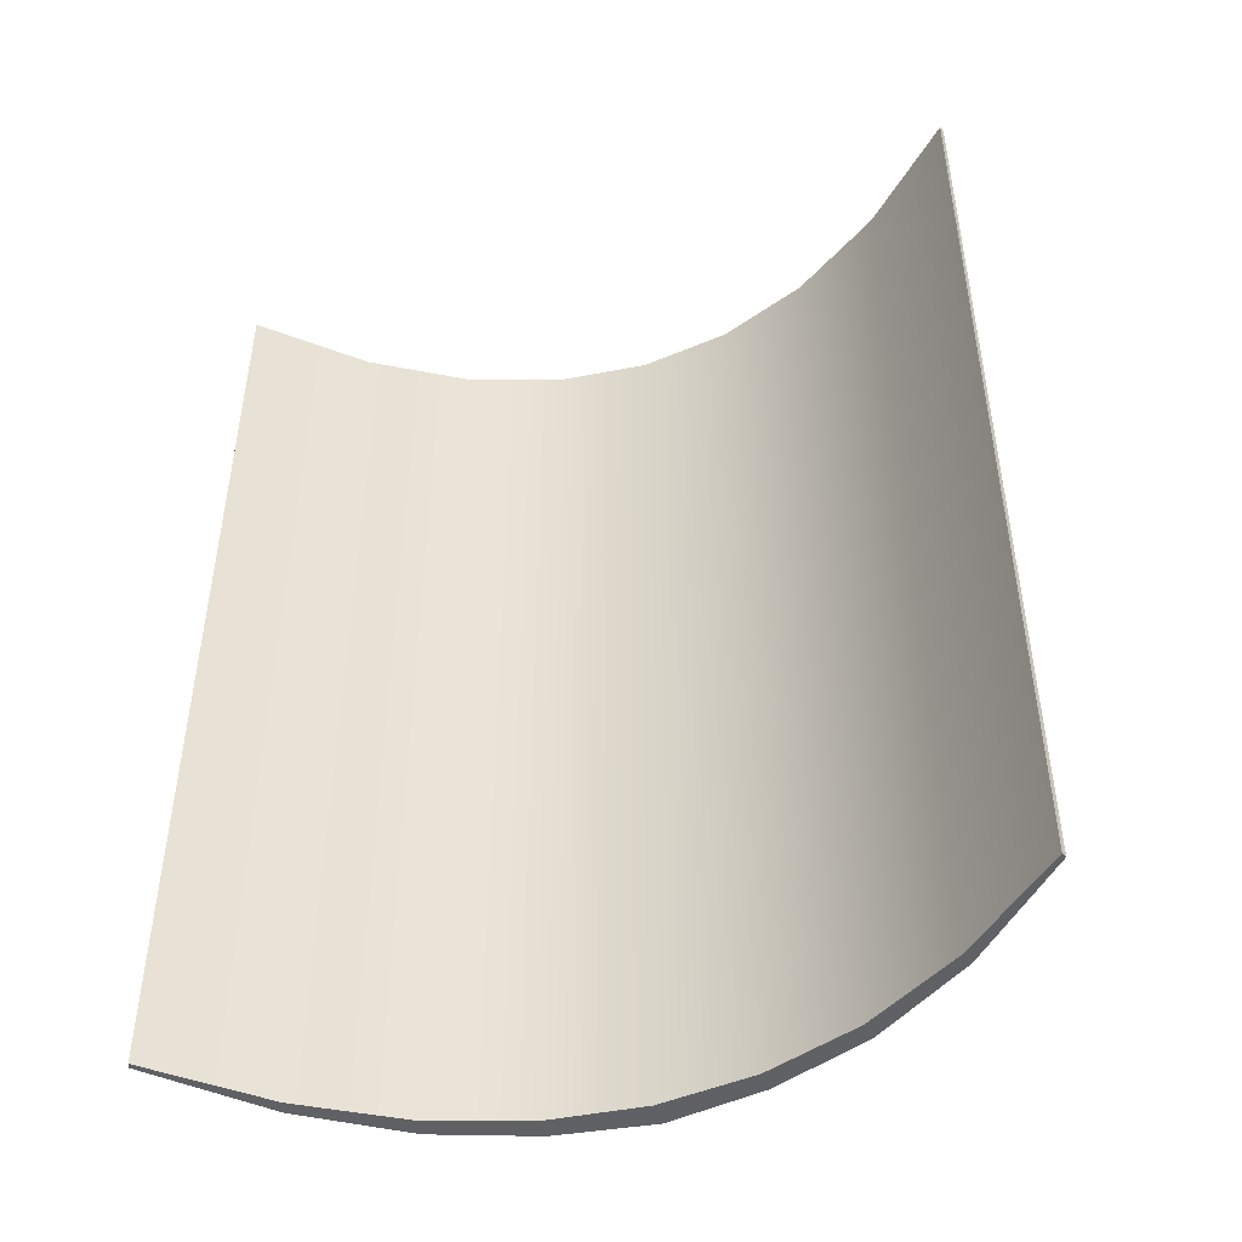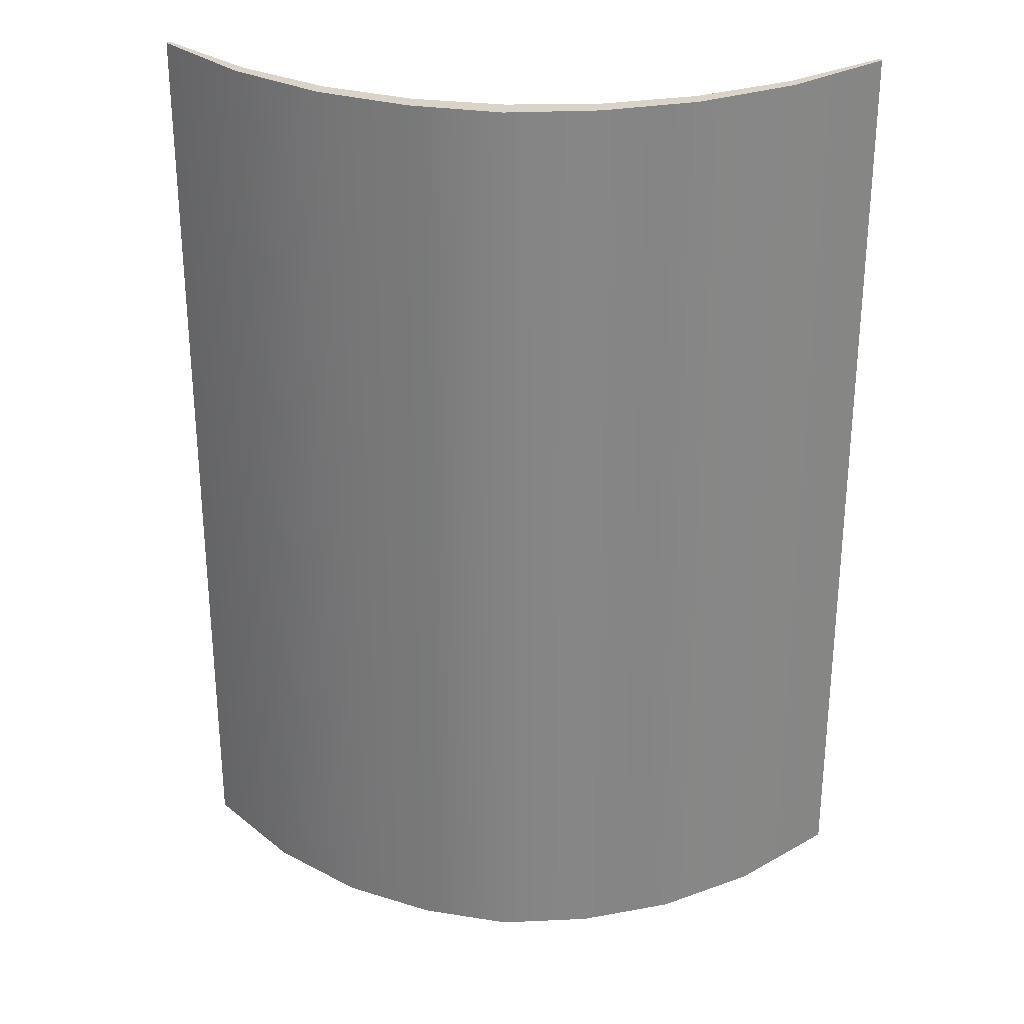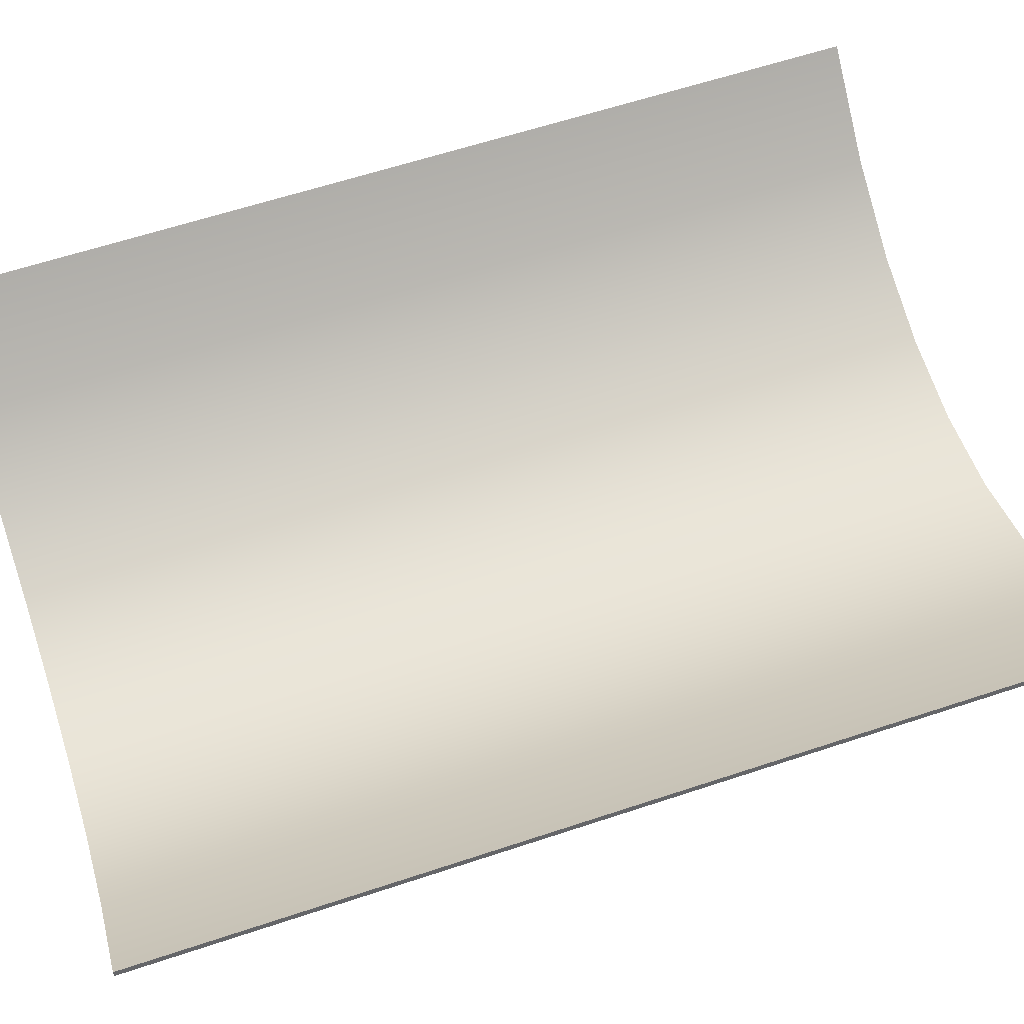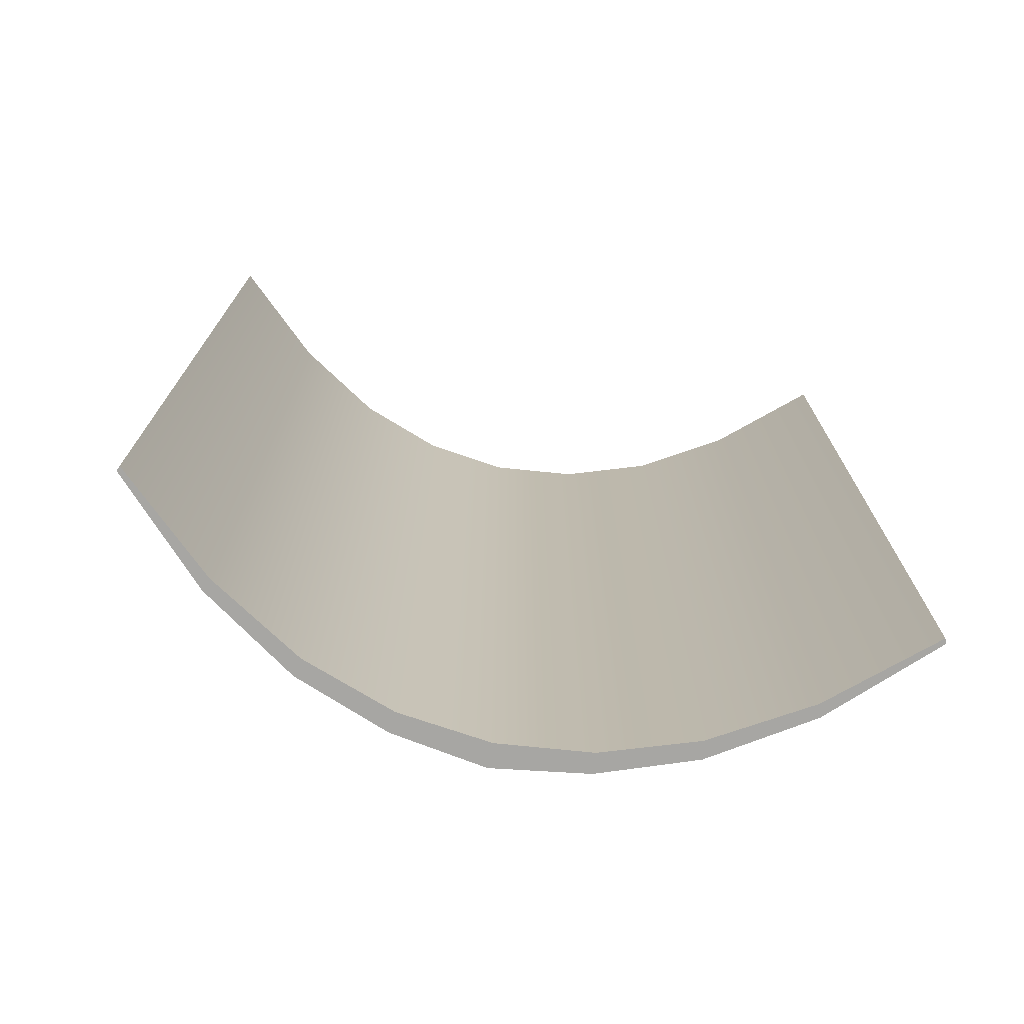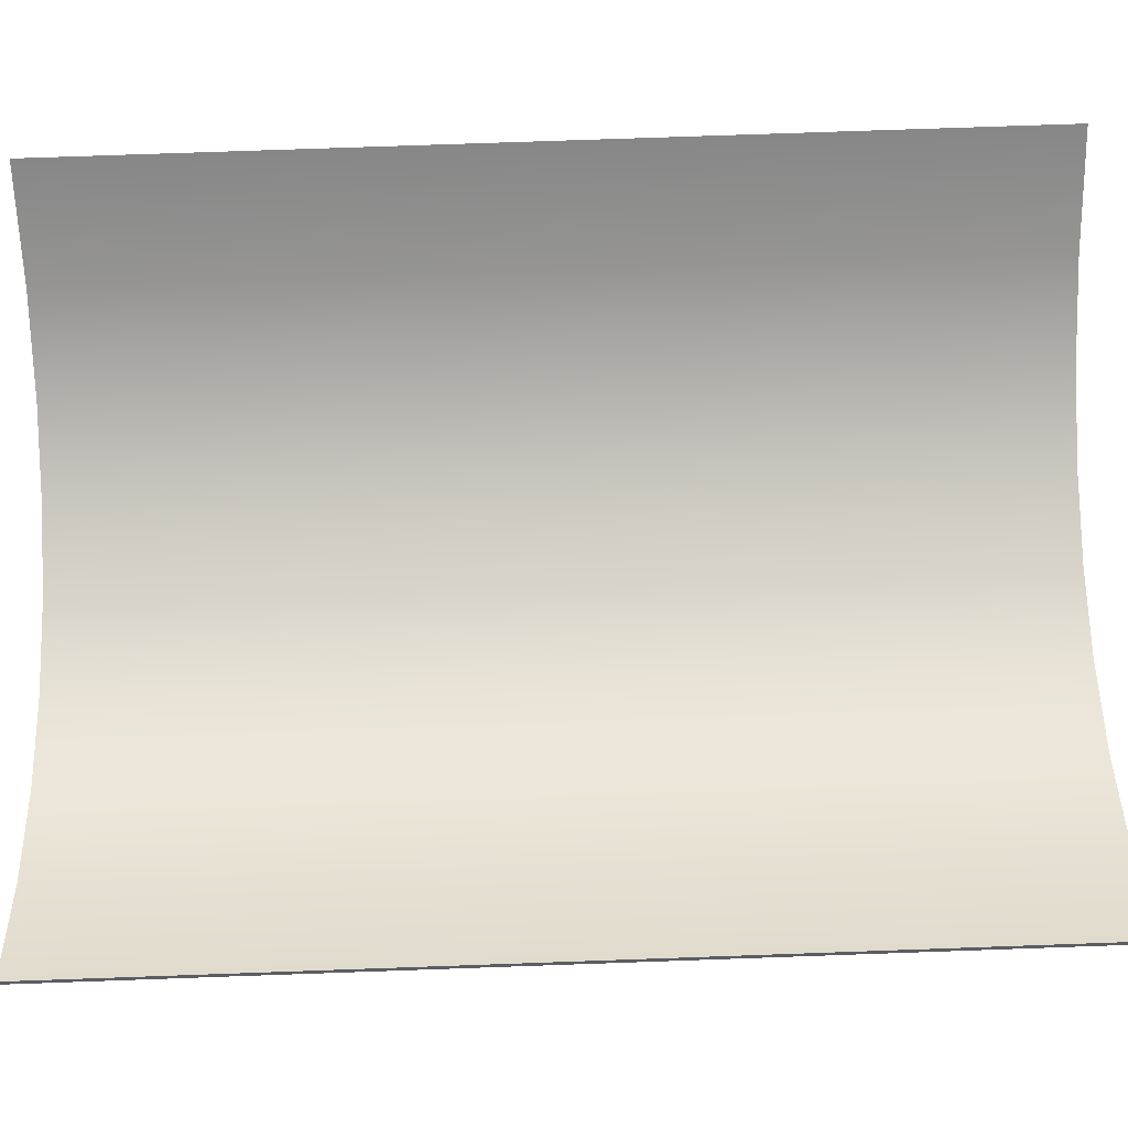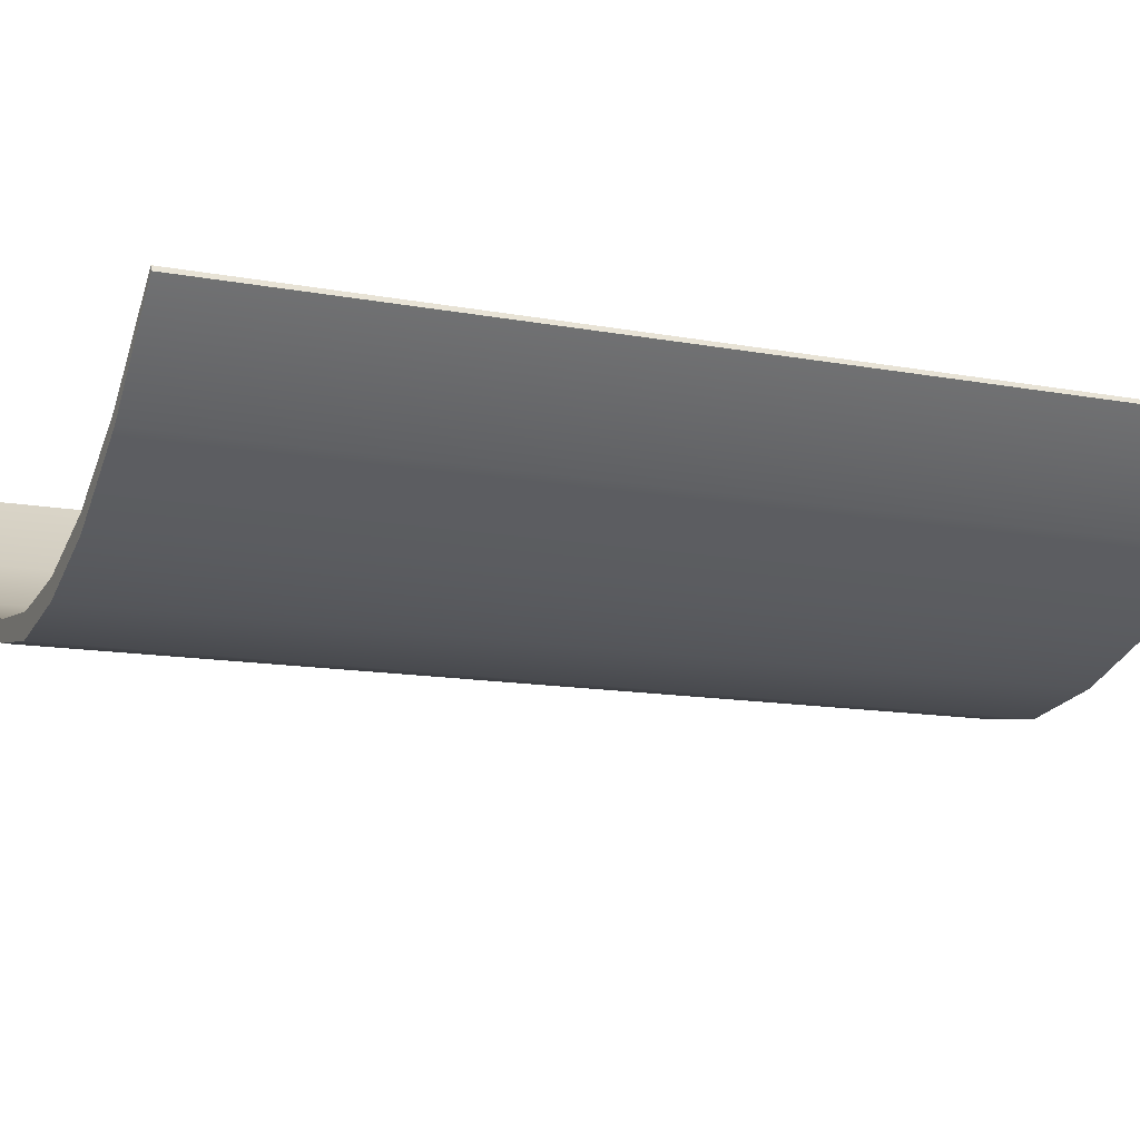
<metadata>
{"format":"obj","ext":"obj","renderer":"f3d","projection":"perspective","resolution":1024,"background":"white","views":[{"elev":-47.9,"azim":18.9,"up":"+Y"},{"elev":28.4,"azim":-175.2,"up":"+Y"},{"elev":62.0,"azim":71.4,"up":"+Z"},{"elev":-74.2,"azim":-12.3,"up":"+Y"},{"elev":75.9,"azim":88.0,"up":"+Z"},{"elev":-12.6,"azim":66.3,"up":"+Z"}]}
</metadata>
<code>
g default
v 1.744 0 0.8893
v -1.744 0 0.8893
v 1.744 4.589 0.8893
v -1.744 4.589 0.8893
v 1.734 4.589 0.9122
v -1.734 4.589 0.9122
v 1.734 0 0.9122
v -1.734 0 0.9122
v 1.314 0 0.4603
v 1.295 0 0.5191
v 1.295 4.589 0.5191
v 1.314 4.589 0.4603
v 0.877 0 0.1729
v 0.8619 0 0.256
v 0.8619 4.589 0.256
v 0.877 4.589 0.1729
v 0.4384 0 0.01038
v 0.431 0 0.107
v 0.431 4.589 0.107
v 0.4384 4.589 0.01038
v -0 0 -0.05771
v -0 0 0.05771
v -0 4.589 0.05771
v -0 4.589 -0.05771
v -0.4384 0 0.01038
v -0.431 0 0.107
v -0.431 4.589 0.107
v -0.4384 4.589 0.01038
v -0.877 0 0.1729
v -0.8619 0 0.256
v -0.8619 4.589 0.256
v -0.877 4.589 0.1729
v -1.314 0 0.4603
v -1.295 0 0.5191
v -1.295 4.589 0.5191
v -1.314 4.589 0.4603
g concave
f 36 33 2 4
f 35 36 4 6
f 34 35 6 8
f 33 34 8 2
f 2 8 6 4
f 7 1 3 5
f 7 10 9 1
f 5 11 10 7
f 3 12 11 5
f 1 9 12 3
f 9 10 14 13
f 10 11 15 14
f 11 12 16 15
f 12 9 13 16
f 13 14 18 17
f 14 15 19 18
f 15 16 20 19
f 16 13 17 20
f 17 18 22 21
f 18 19 23 22
f 19 20 24 23
f 20 17 21 24
f 21 22 26 25
f 22 23 27 26
f 23 24 28 27
f 24 21 25 28
f 25 26 30 29
f 26 27 31 30
f 27 28 32 31
f 28 25 29 32
f 29 30 34 33
f 30 31 35 34
f 31 32 36 35
f 32 29 33 36

</code>
